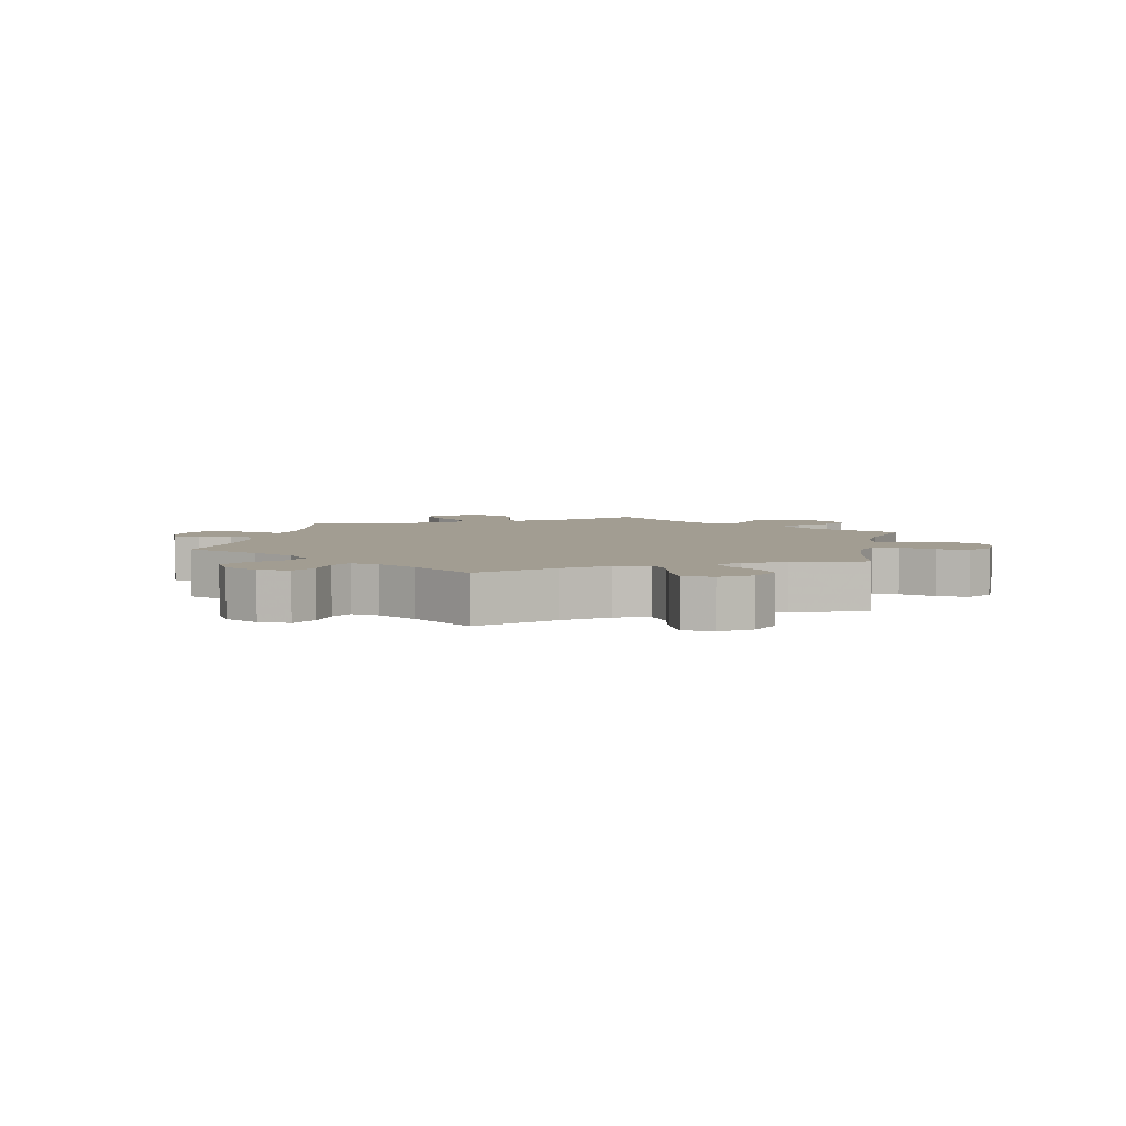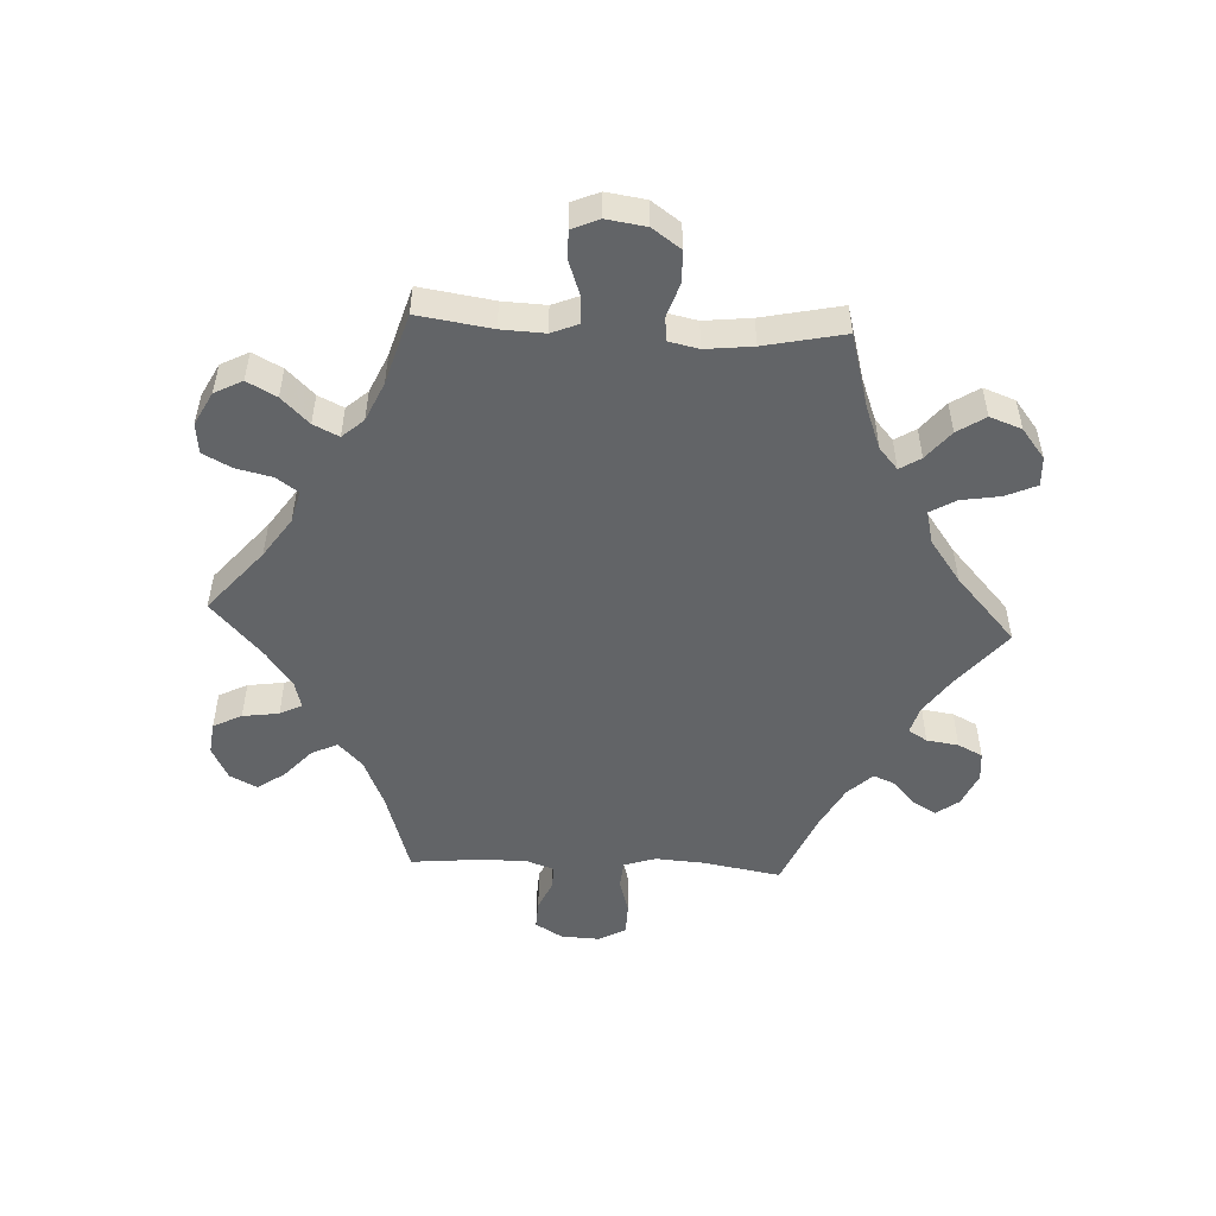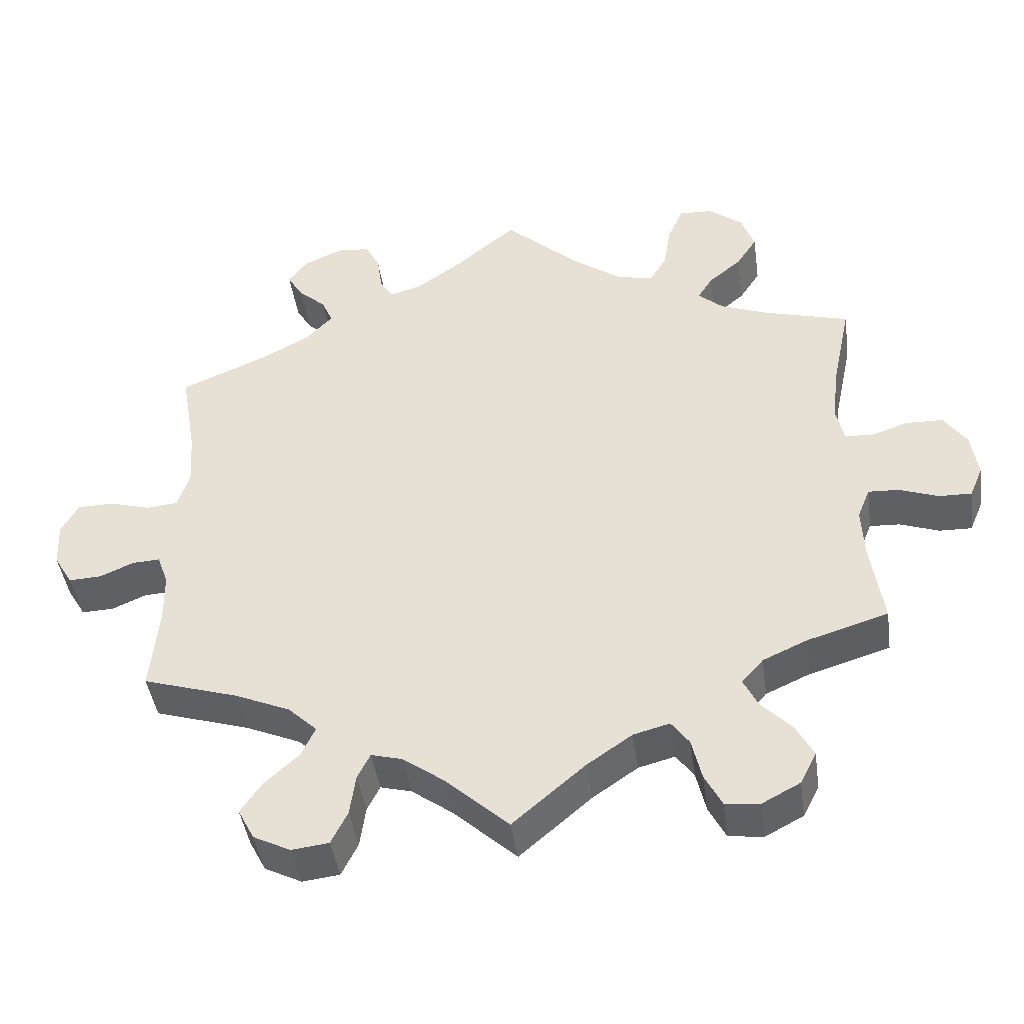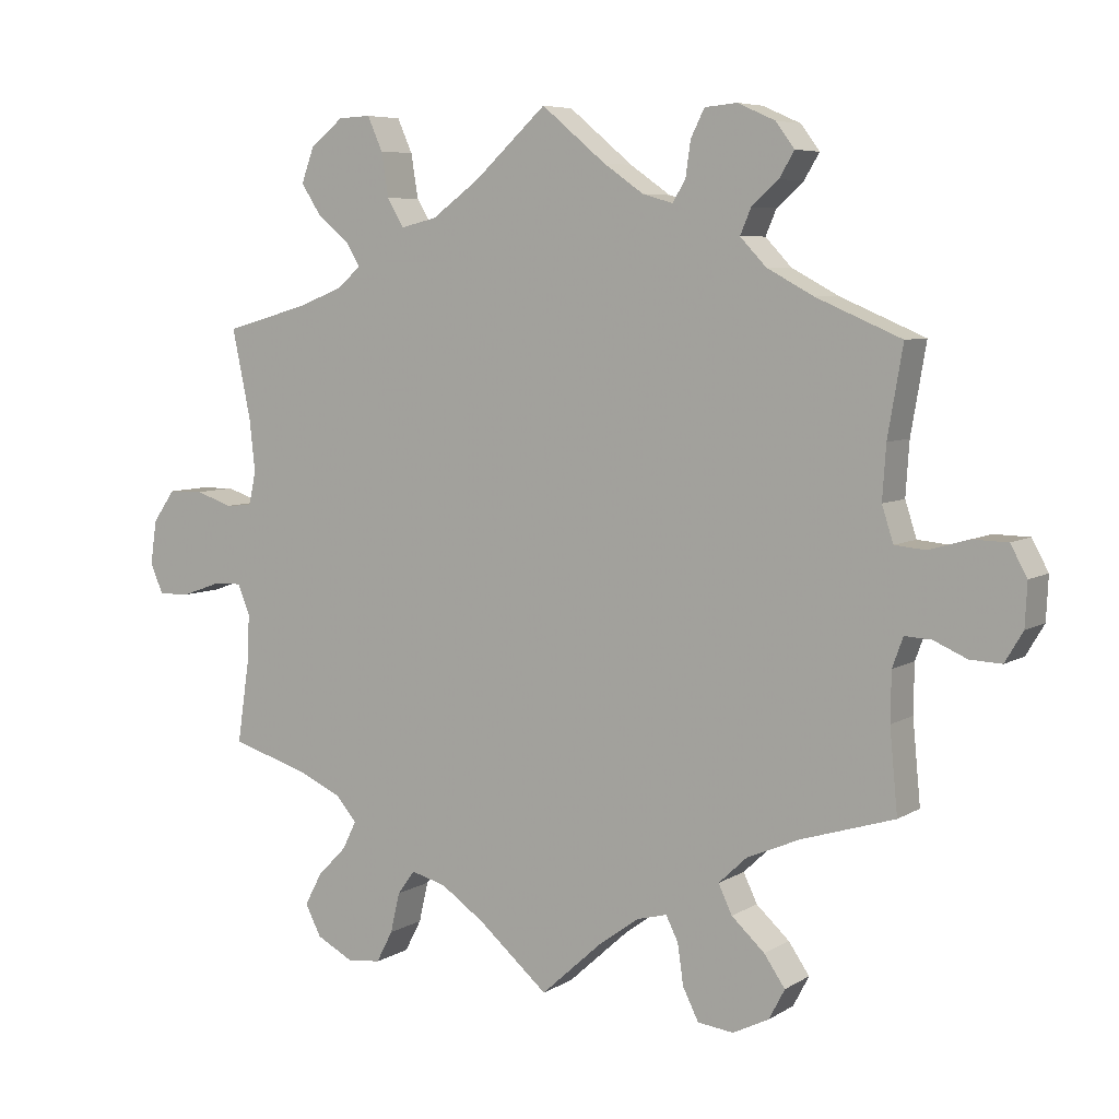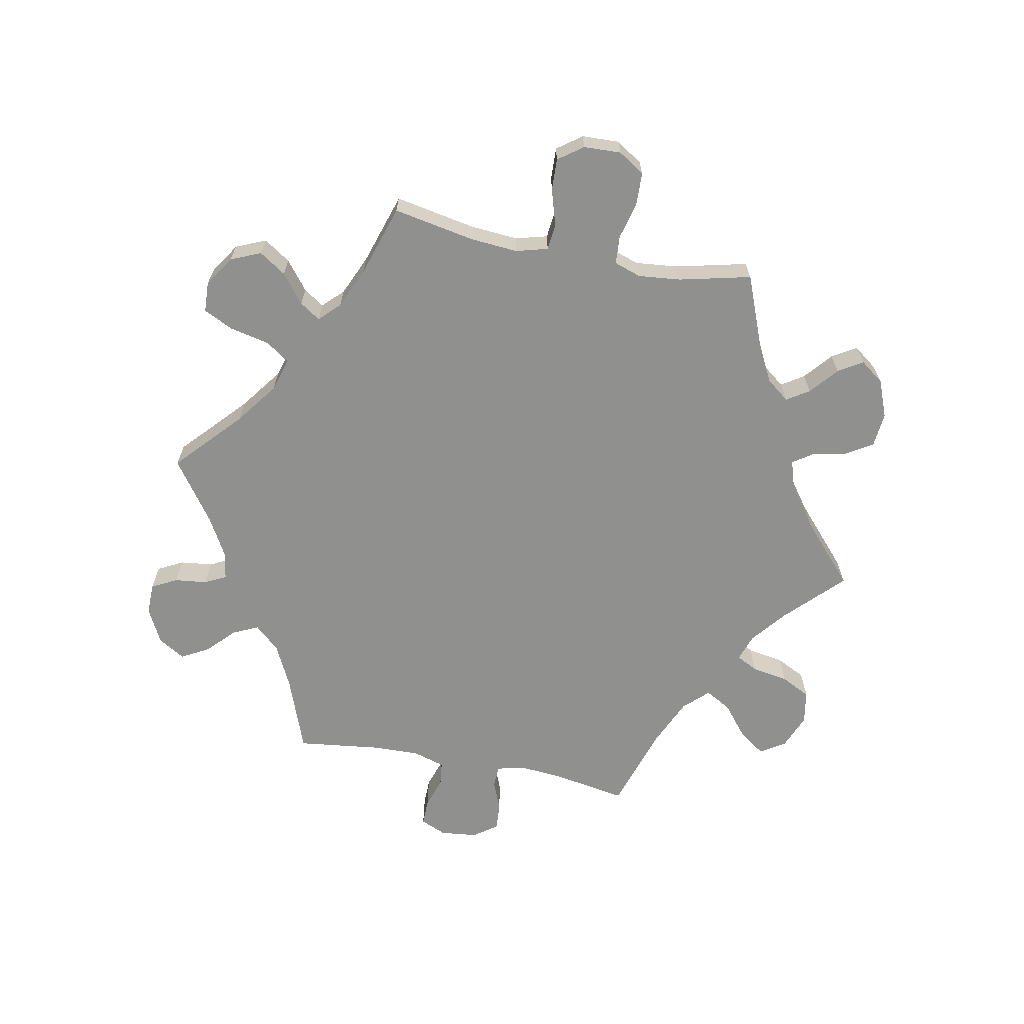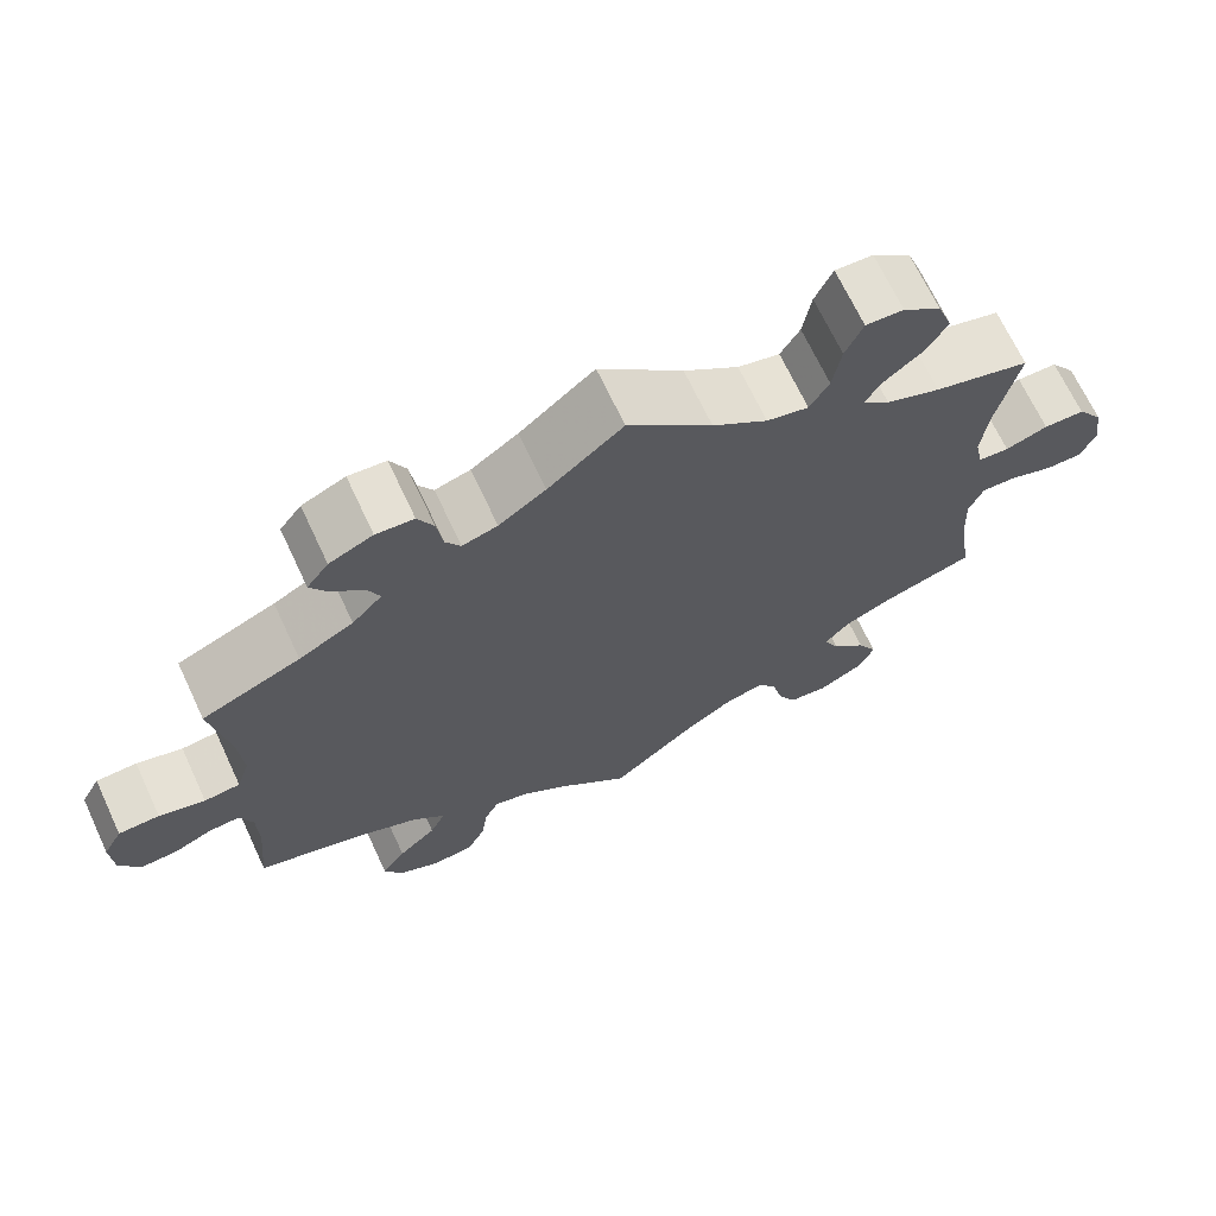
<metadata>
{"format":"obj","ext":"obj","renderer":"f3d","projection":"perspective","resolution":1024,"background":"white","views":[{"elev":4.9,"azim":132.0,"up":"+Y"},{"elev":-51.1,"azim":-92.9,"up":"+Y"},{"elev":-43.5,"azim":-172.0,"up":"+Z"},{"elev":6.5,"azim":30.9,"up":"+Z"},{"elev":-65.5,"azim":-161.0,"up":"+Y"},{"elev":68.7,"azim":154.9,"up":"+Z"}]}
</metadata>
<code>
v 0.089 0.07 0.504
v 0.145 0.07 0.465
v 0.187 0.07 0.453
v 0.205 0.07 0.482
v 0.212 0.07 0.531
v 0.231 0.07 0.569
v 0.276 0.07 0.573
v 0.328 0.07 0.55
v 0.354 0.07 0.515
v 0.333 0.07 0.48
v 0.296 0.07 0.447
v 0.281 0.07 0.412
v 0.317 0.07 0.374
v 0.382 0.07 0.339
v 0.5 0.07 0.289
v 0.479 0.07 0.167
v 0.474 0.07 0.093
v 0.49 0.07 0.044
v 0.533 0.07 0.04
v 0.588 0.07 0.056
v 0.637 0.07 0.055
v 0.66 0.07 0.013
v 0.657 0.07 -0.047
v 0.632 0.07 -0.089
v 0.588 0.07 -0.087
v 0.542 0.07 -0.067
v 0.505 0.07 -0.065
v 0.49 0.07 -0.106
v 0.489 0.07 -0.174
v 0.5 0.07 -0.289
v 0.371 0.07 -0.329
v 0.297 0.07 -0.361
v 0.258 0.07 -0.398
v 0.277 0.07 -0.438
v 0.323 0.07 -0.48
v 0.352 0.07 -0.522
v 0.33 0.07 -0.564
v 0.28 0.07 -0.589
v 0.23 0.07 -0.583
v 0.208 0.07 -0.539
v 0.2 0.07 -0.483
v 0.183 0.07 -0.449
v 0.141 0.07 -0.46
v 0.086 0.07 -0.5
v 0 0.07 -0.578
v -0.097 0.07 -0.495
v -0.158 0.07 -0.453
v -0.207 0.07 -0.44
v -0.231 0.07 -0.473
v -0.244 0.07 -0.529
v -0.267 0.07 -0.573
v -0.314 0.07 -0.578
v -0.365 0.07 -0.551
v -0.387 0.07 -0.508
v -0.363 0.07 -0.463
v -0.322 0.07 -0.421
v -0.303 0.07 -0.382
v -0.332 0.07 -0.349
v -0.392 0.07 -0.322
v -0.501 0.07 -0.289
v -0.484 0.07 -0.175
v -0.481 0.07 -0.108
v -0.498 0.07 -0.066
v -0.539 0.07 -0.068
v -0.592 0.07 -0.087
v -0.636 0.07 -0.088
v -0.654 0.07 -0.046
v -0.645 0.07 0.015
v -0.614 0.07 0.059
v -0.565 0.07 0.06
v -0.514 0.07 0.043
v -0.477 0.07 0.046
v -0.467 0.07 0.093
v -0.475 0.07 0.166
v -0.501 0.07 0.289
v -0.386 0.07 0.321
v -0.321 0.07 0.346
v -0.288 0.07 0.375
v -0.308 0.07 0.407
v -0.352 0.07 0.443
v -0.38 0.07 0.486
v -0.362 0.07 0.535
v -0.316 0.07 0.571
v -0.271 0.07 0.573
v -0.25 0.07 0.526
v -0.24 0.07 0.465
v -0.217 0.07 0.426
v -0.167 0.07 0.438
v -0.101 0.07 0.486
v 0 0.07 0.578
v 0.089 0 0.504
v 0.145 0 0.465
v 0.187 0 0.453
v 0.205 0 0.482
v 0.212 0 0.531
v 0.231 0 0.569
v 0.276 0 0.573
v 0.328 0 0.55
v 0.354 0 0.515
v 0.333 0 0.48
v 0.296 0 0.447
v 0.281 0 0.412
v 0.317 0 0.374
v 0.382 0 0.339
v 0.5 0 0.289
v 0.479 0 0.167
v 0.474 0 0.093
v 0.49 0 0.044
v 0.533 0 0.04
v 0.588 0 0.056
v 0.637 0 0.055
v 0.66 0 0.013
v 0.657 0 -0.047
v 0.632 0 -0.089
v 0.588 0 -0.087
v 0.542 0 -0.067
v 0.505 0 -0.065
v 0.49 0 -0.106
v 0.489 0 -0.174
v 0.5 0 -0.289
v 0.371 0 -0.329
v 0.297 0 -0.361
v 0.258 0 -0.398
v 0.277 0 -0.438
v 0.323 0 -0.48
v 0.352 0 -0.522
v 0.33 0 -0.564
v 0.28 0 -0.589
v 0.23 0 -0.583
v 0.208 0 -0.539
v 0.2 0 -0.483
v 0.183 0 -0.449
v 0.141 0 -0.46
v 0.086 0 -0.5
v 0 0 -0.578
v -0.097 0 -0.495
v -0.158 0 -0.453
v -0.207 0 -0.44
v -0.231 0 -0.473
v -0.244 0 -0.529
v -0.267 0 -0.573
v -0.314 0 -0.578
v -0.365 0 -0.551
v -0.387 0 -0.508
v -0.363 0 -0.463
v -0.322 0 -0.421
v -0.303 0 -0.382
v -0.332 0 -0.349
v -0.392 0 -0.322
v -0.501 0 -0.289
v -0.484 0 -0.175
v -0.481 0 -0.108
v -0.498 0 -0.066
v -0.539 0 -0.068
v -0.592 0 -0.087
v -0.636 0 -0.088
v -0.654 0 -0.046
v -0.645 0 0.015
v -0.614 0 0.059
v -0.565 0 0.06
v -0.514 0 0.043
v -0.477 0 0.046
v -0.467 0 0.093
v -0.475 0 0.166
v -0.501 0 0.289
v -0.386 0 0.321
v -0.321 0 0.346
v -0.288 0 0.375
v -0.308 0 0.407
v -0.352 0 0.443
v -0.38 0 0.486
v -0.362 0 0.535
v -0.316 0 0.571
v -0.271 0 0.573
v -0.25 0 0.526
v -0.24 0 0.465
v -0.217 0 0.426
v -0.167 0 0.438
v -0.101 0 0.486
v 0 0 0.578
f 89 90 1
f 88 89 1 2
f 87 88 2 3
f 83 84 85 86
f 83 86 87
f 82 83 87
f 79 80 81 82
f 78 79 82 87
f 77 78 87 3
f 74 75 76
f 73 74 76 77
f 72 73 77 3
f 68 69 70 71
f 68 71 72
f 67 68 72
f 64 65 66 67
f 63 64 67 72
f 62 63 72 3
f 59 60 61
f 58 59 61 62
f 57 58 62 3
f 53 54 55 56
f 49 50 51 52
f 48 49 52 53
f 44 45 46
f 43 44 46 47
f 42 43 47 48
f 38 39 40 41
f 38 41 42
f 37 38 42
f 34 35 36 37
f 33 34 37 42
f 32 33 42 48
f 29 30 31
f 28 29 31 32
f 27 28 32 48
f 23 24 25 26
f 23 26 27
f 22 23 27
f 19 20 21 22
f 18 19 22 27
f 17 18 27 48
f 14 15 16
f 13 14 16 17
f 12 13 17 48
f 8 9 10 11
f 4 5 6 7
f 48 53 56 57
f 11 12 48 57
f 7 8 11 57
f 3 4 7 57
f 91 180 179
f 92 91 179 178
f 93 92 178 177
f 176 175 174 173
f 177 176 173
f 177 173 172
f 172 171 170 169
f 177 172 169 168
f 93 177 168 167
f 166 165 164
f 167 166 164 163
f 93 167 163 162
f 161 160 159 158
f 162 161 158
f 162 158 157
f 157 156 155 154
f 162 157 154 153
f 93 162 153 152
f 151 150 149
f 152 151 149 148
f 93 152 148 147
f 146 145 144 143
f 142 141 140 139
f 143 142 139 138
f 136 135 134
f 137 136 134 133
f 138 137 133 132
f 131 130 129 128
f 132 131 128
f 132 128 127
f 127 126 125 124
f 132 127 124 123
f 138 132 123 122
f 121 120 119
f 122 121 119 118
f 138 122 118 117
f 116 115 114 113
f 117 116 113
f 117 113 112
f 112 111 110 109
f 117 112 109 108
f 138 117 108 107
f 106 105 104
f 107 106 104 103
f 138 107 103 102
f 101 100 99 98
f 97 96 95 94
f 147 146 143 138
f 147 138 102 101
f 147 101 98 97
f 147 97 94 93
f 1 91 92 2
f 2 92 93 3
f 3 93 94 4
f 4 94 95 5
f 5 95 96 6
f 6 96 97 7
f 7 97 98 8
f 8 98 99 9
f 9 99 100 10
f 10 100 101 11
f 11 101 102 12
f 12 102 103 13
f 13 103 104 14
f 14 104 105 15
f 15 105 106 16
f 16 106 107 17
f 17 107 108 18
f 18 108 109 19
f 19 109 110 20
f 20 110 111 21
f 21 111 112 22
f 22 112 113 23
f 23 113 114 24
f 24 114 115 25
f 25 115 116 26
f 26 116 117 27
f 27 117 118 28
f 28 118 119 29
f 29 119 120 30
f 30 120 121 31
f 31 121 122 32
f 32 122 123 33
f 33 123 124 34
f 34 124 125 35
f 35 125 126 36
f 36 126 127 37
f 37 127 128 38
f 38 128 129 39
f 39 129 130 40
f 40 130 131 41
f 41 131 132 42
f 42 132 133 43
f 43 133 134 44
f 44 134 135 45
f 45 135 136 46
f 46 136 137 47
f 47 137 138 48
f 48 138 139 49
f 49 139 140 50
f 50 140 141 51
f 51 141 142 52
f 52 142 143 53
f 53 143 144 54
f 54 144 145 55
f 55 145 146 56
f 56 146 147 57
f 57 147 148 58
f 58 148 149 59
f 59 149 150 60
f 60 150 151 61
f 61 151 152 62
f 62 152 153 63
f 63 153 154 64
f 64 154 155 65
f 65 155 156 66
f 66 156 157 67
f 67 157 158 68
f 68 158 159 69
f 69 159 160 70
f 70 160 161 71
f 71 161 162 72
f 72 162 163 73
f 73 163 164 74
f 74 164 165 75
f 75 165 166 76
f 76 166 167 77
f 77 167 168 78
f 78 168 169 79
f 79 169 170 80
f 80 170 171 81
f 81 171 172 82
f 82 172 173 83
f 83 173 174 84
f 84 174 175 85
f 85 175 176 86
f 86 176 177 87
f 87 177 178 88
f 88 178 179 89
f 89 179 180 90
f 90 180 91 1

</code>
